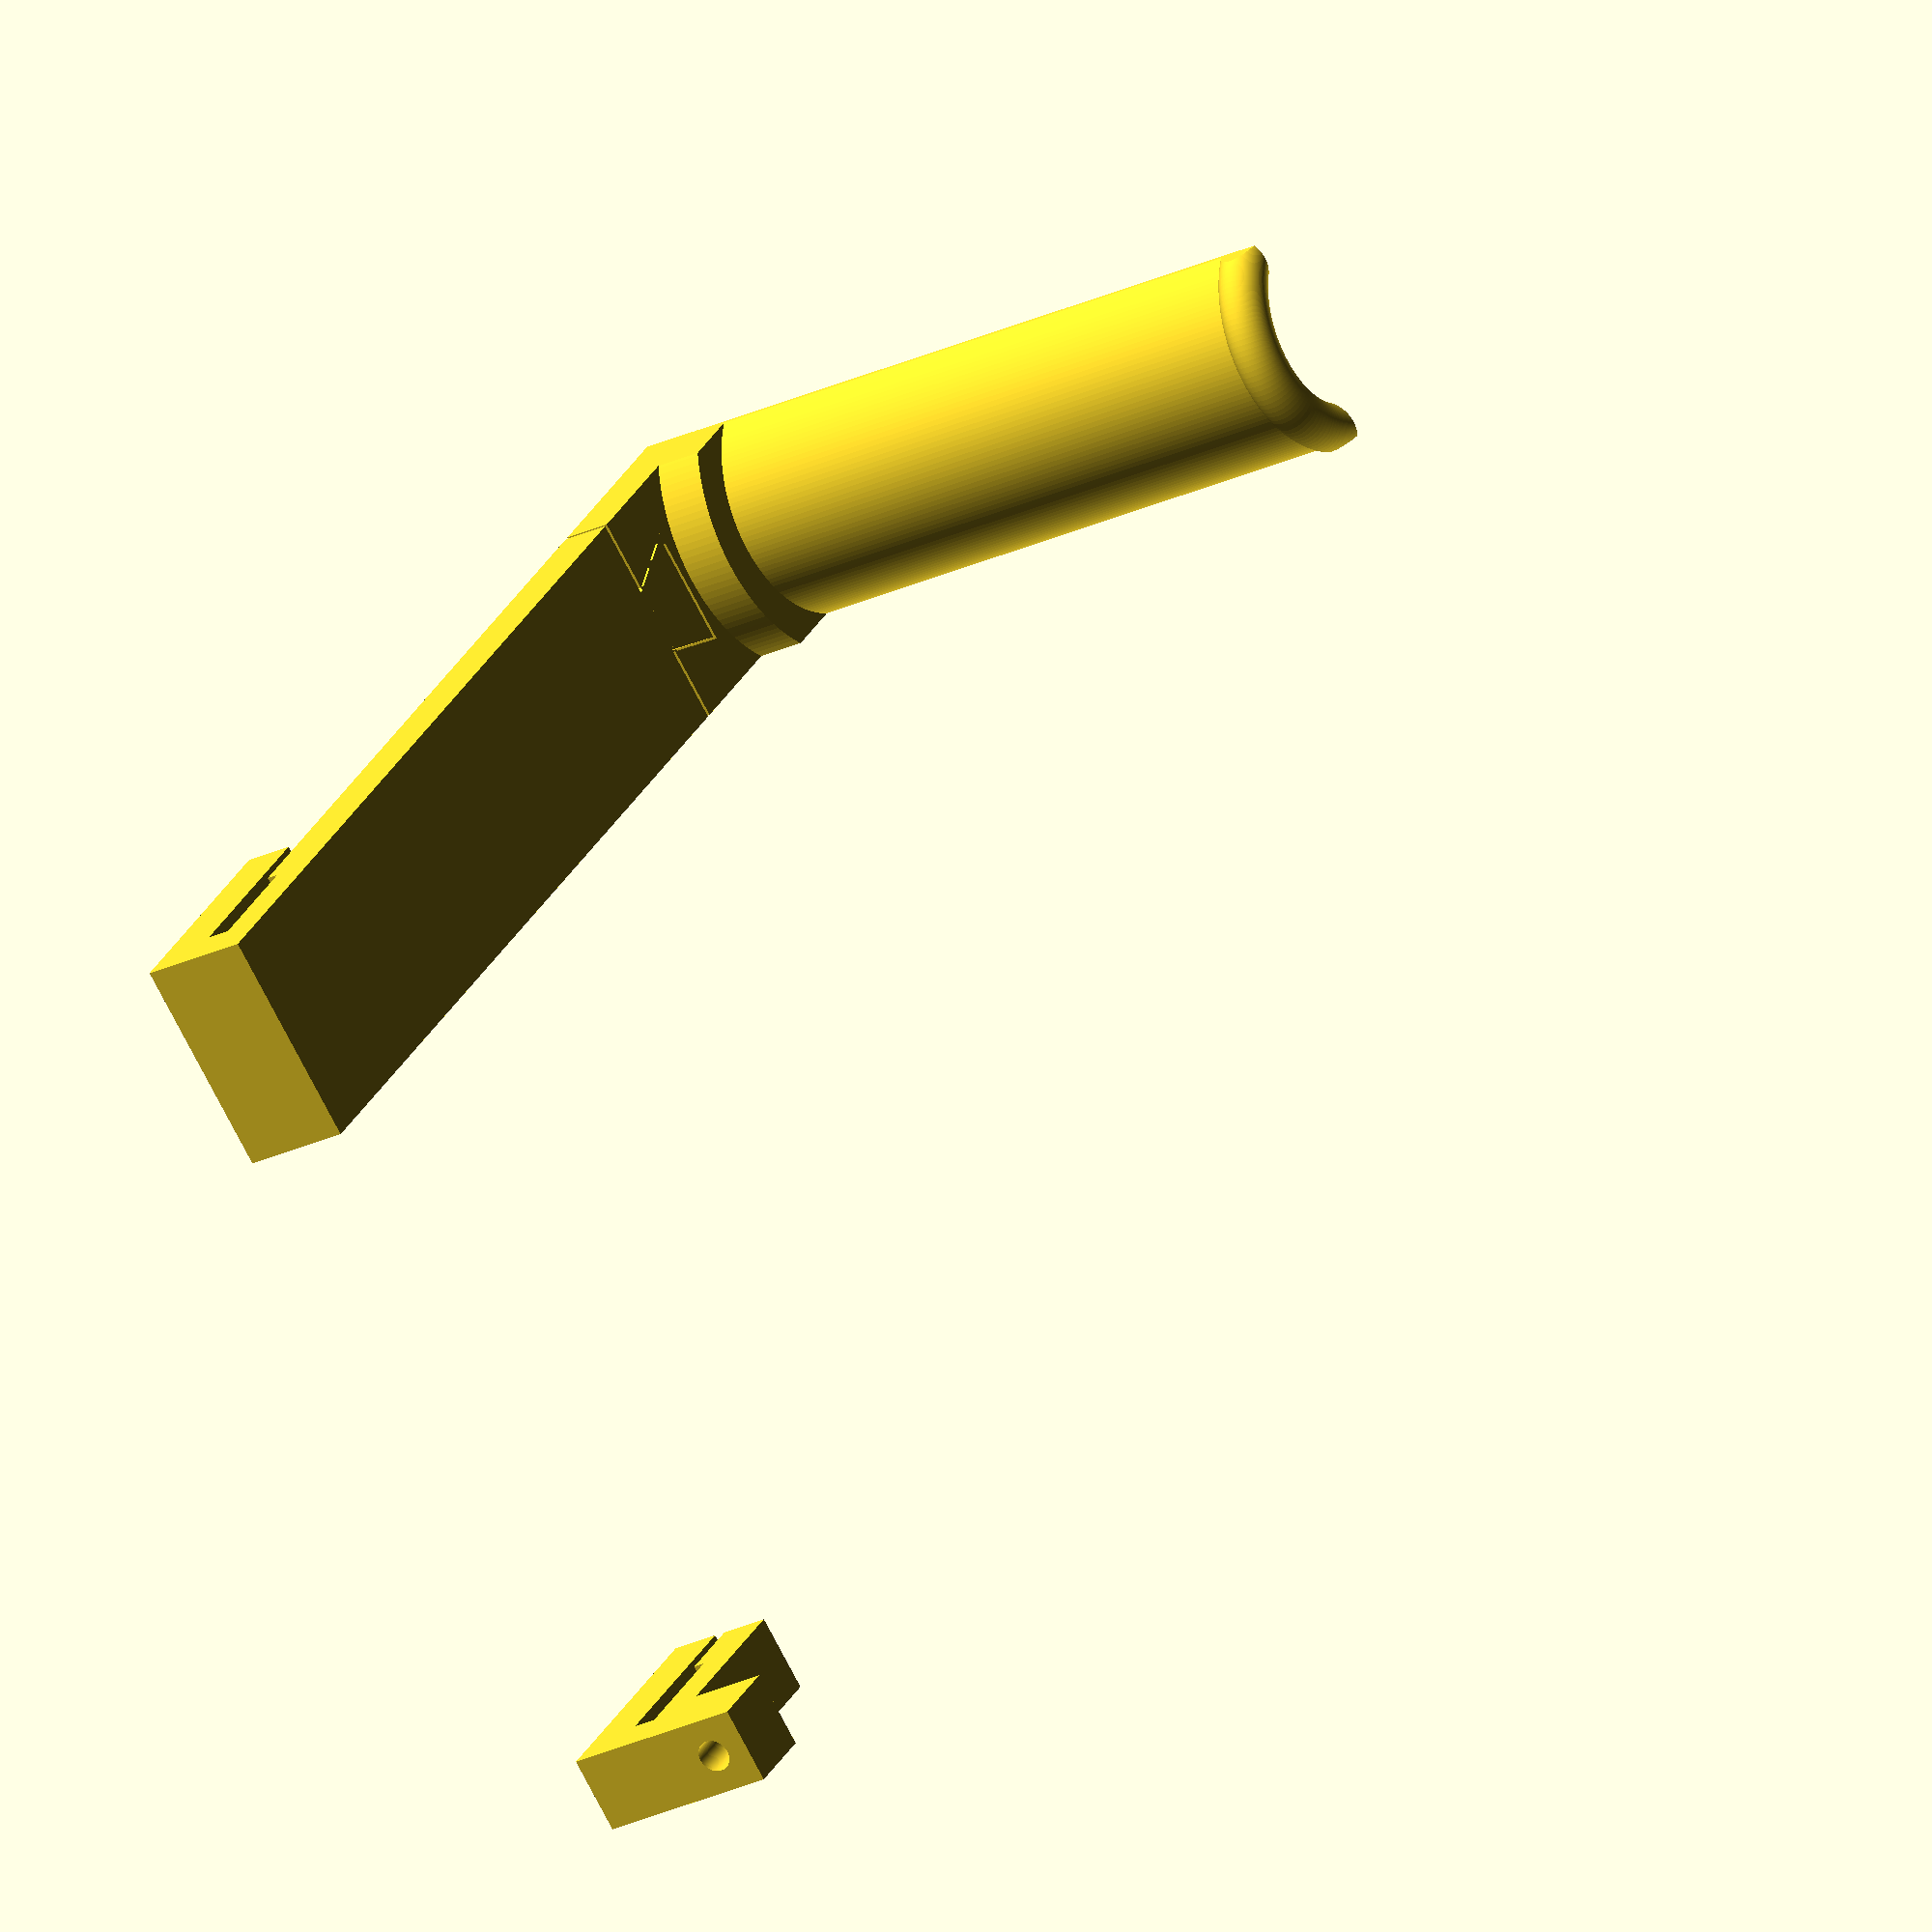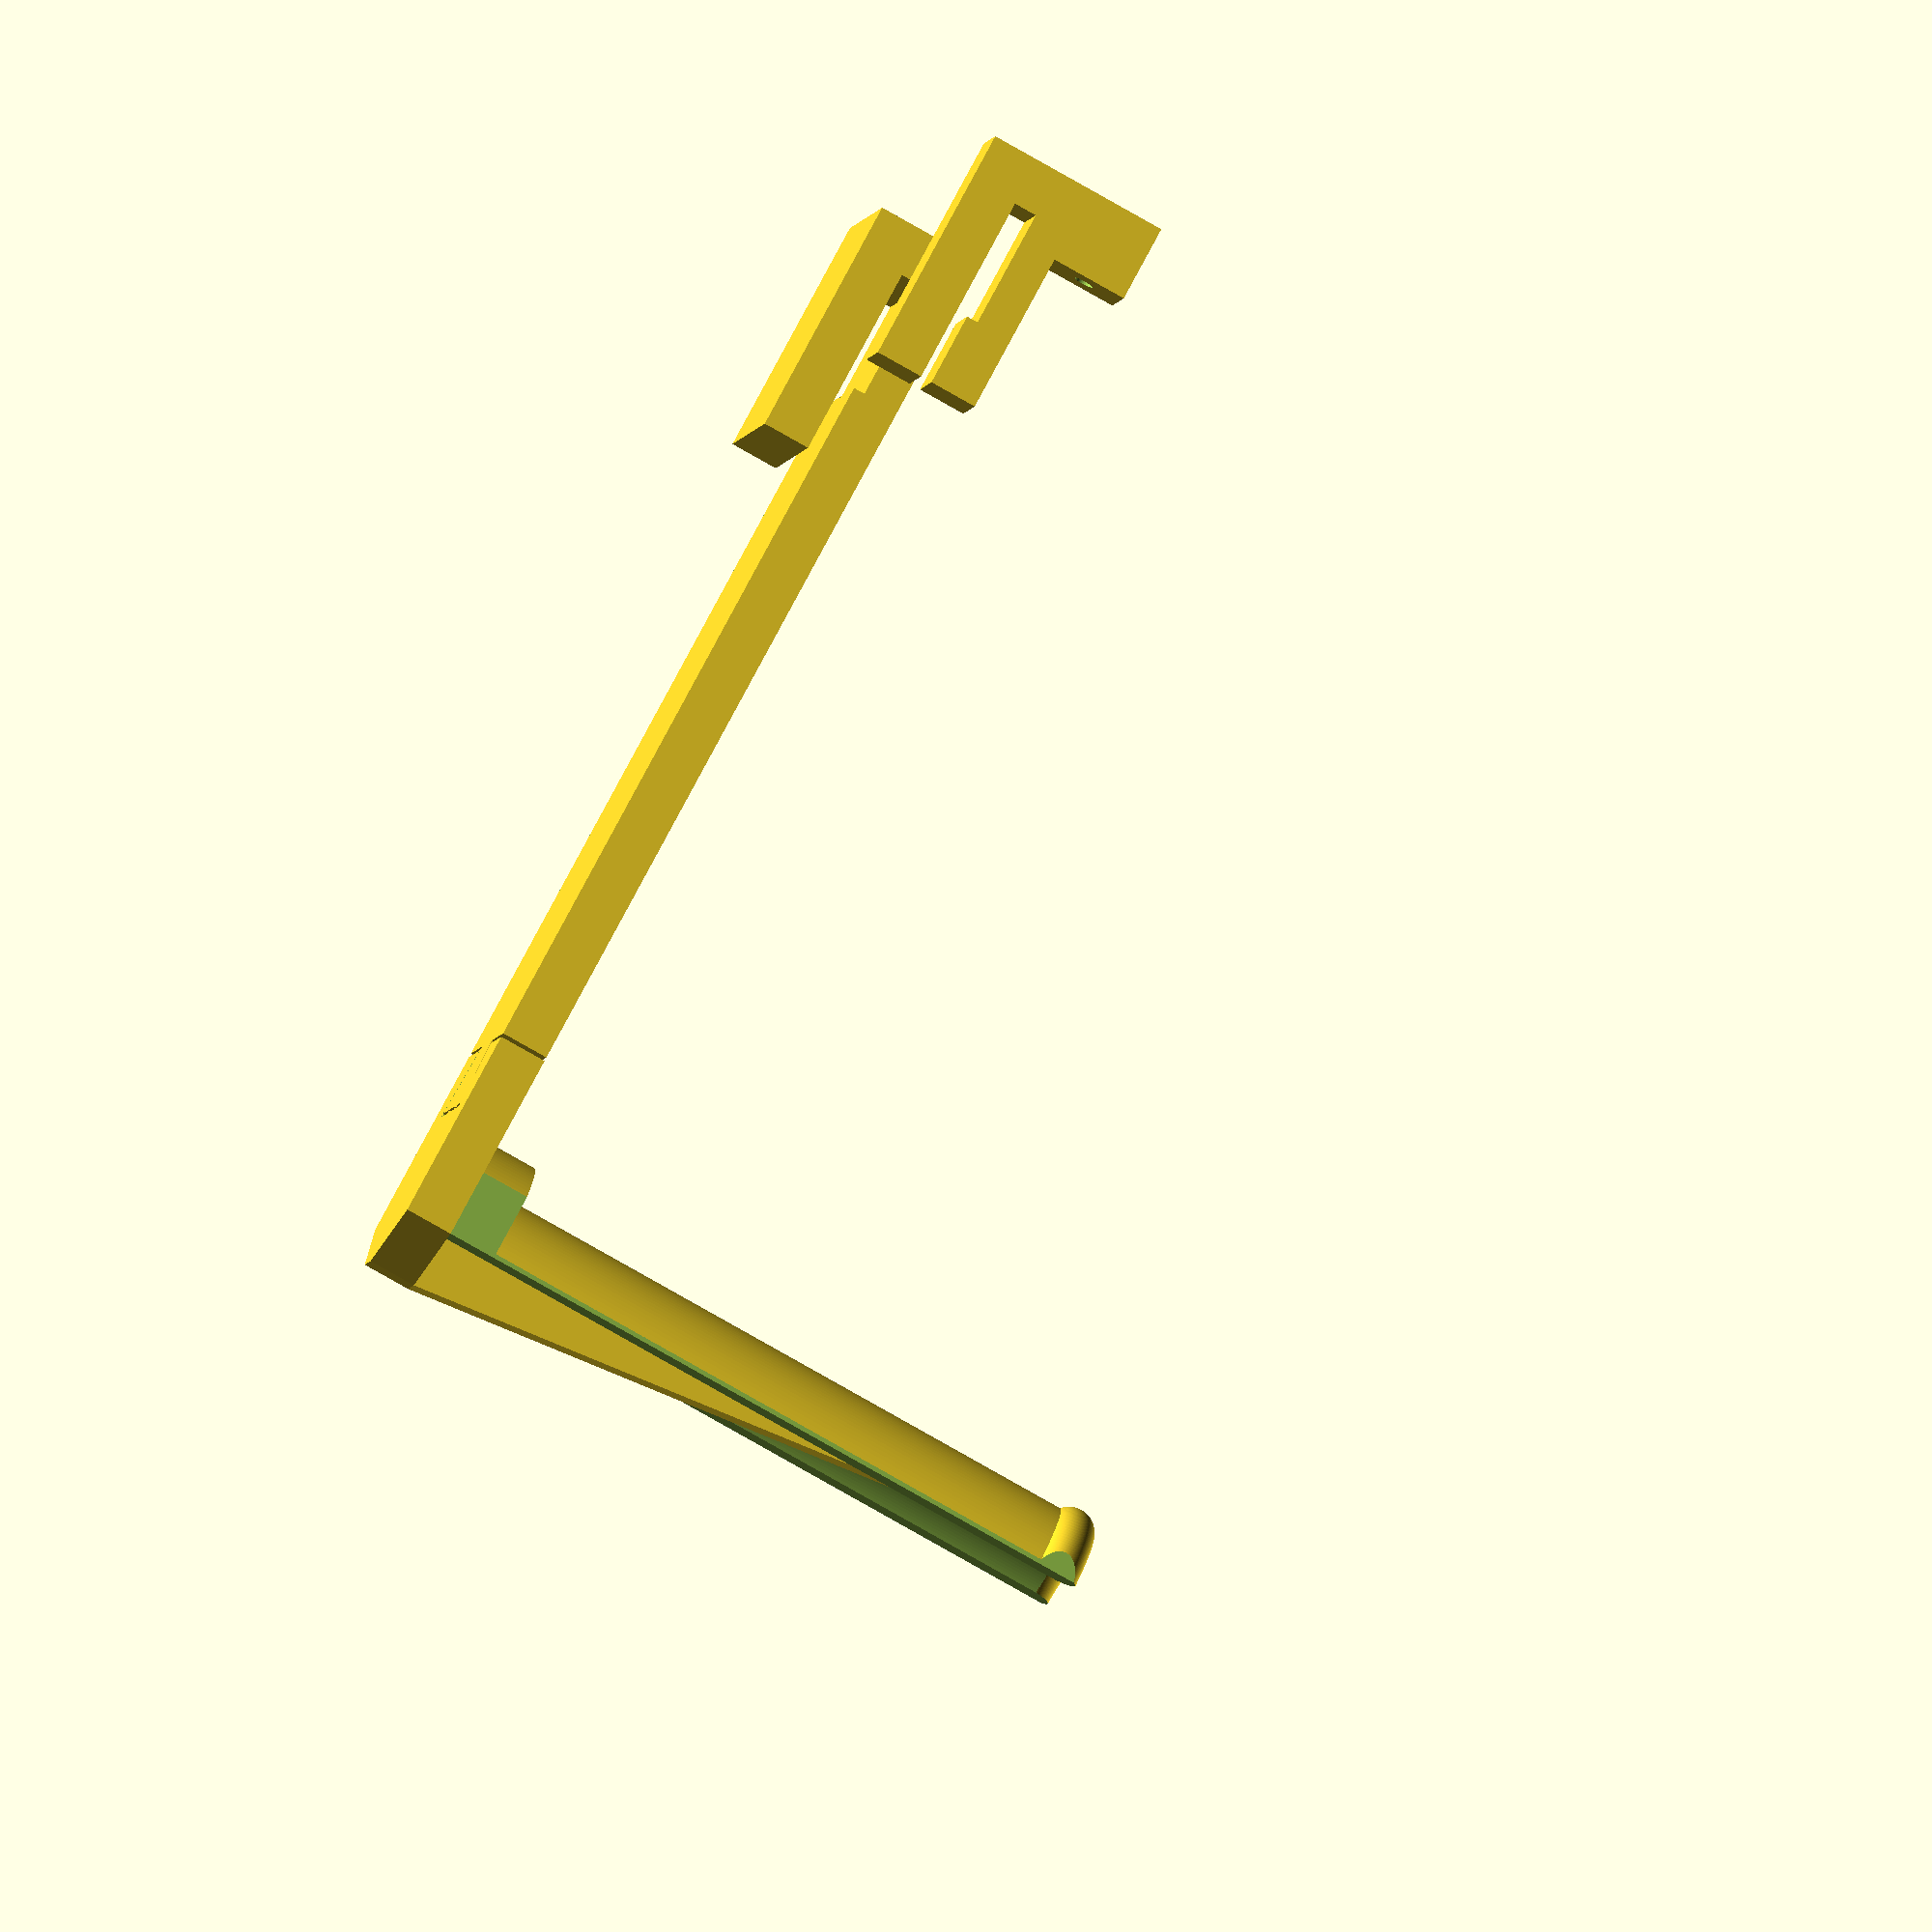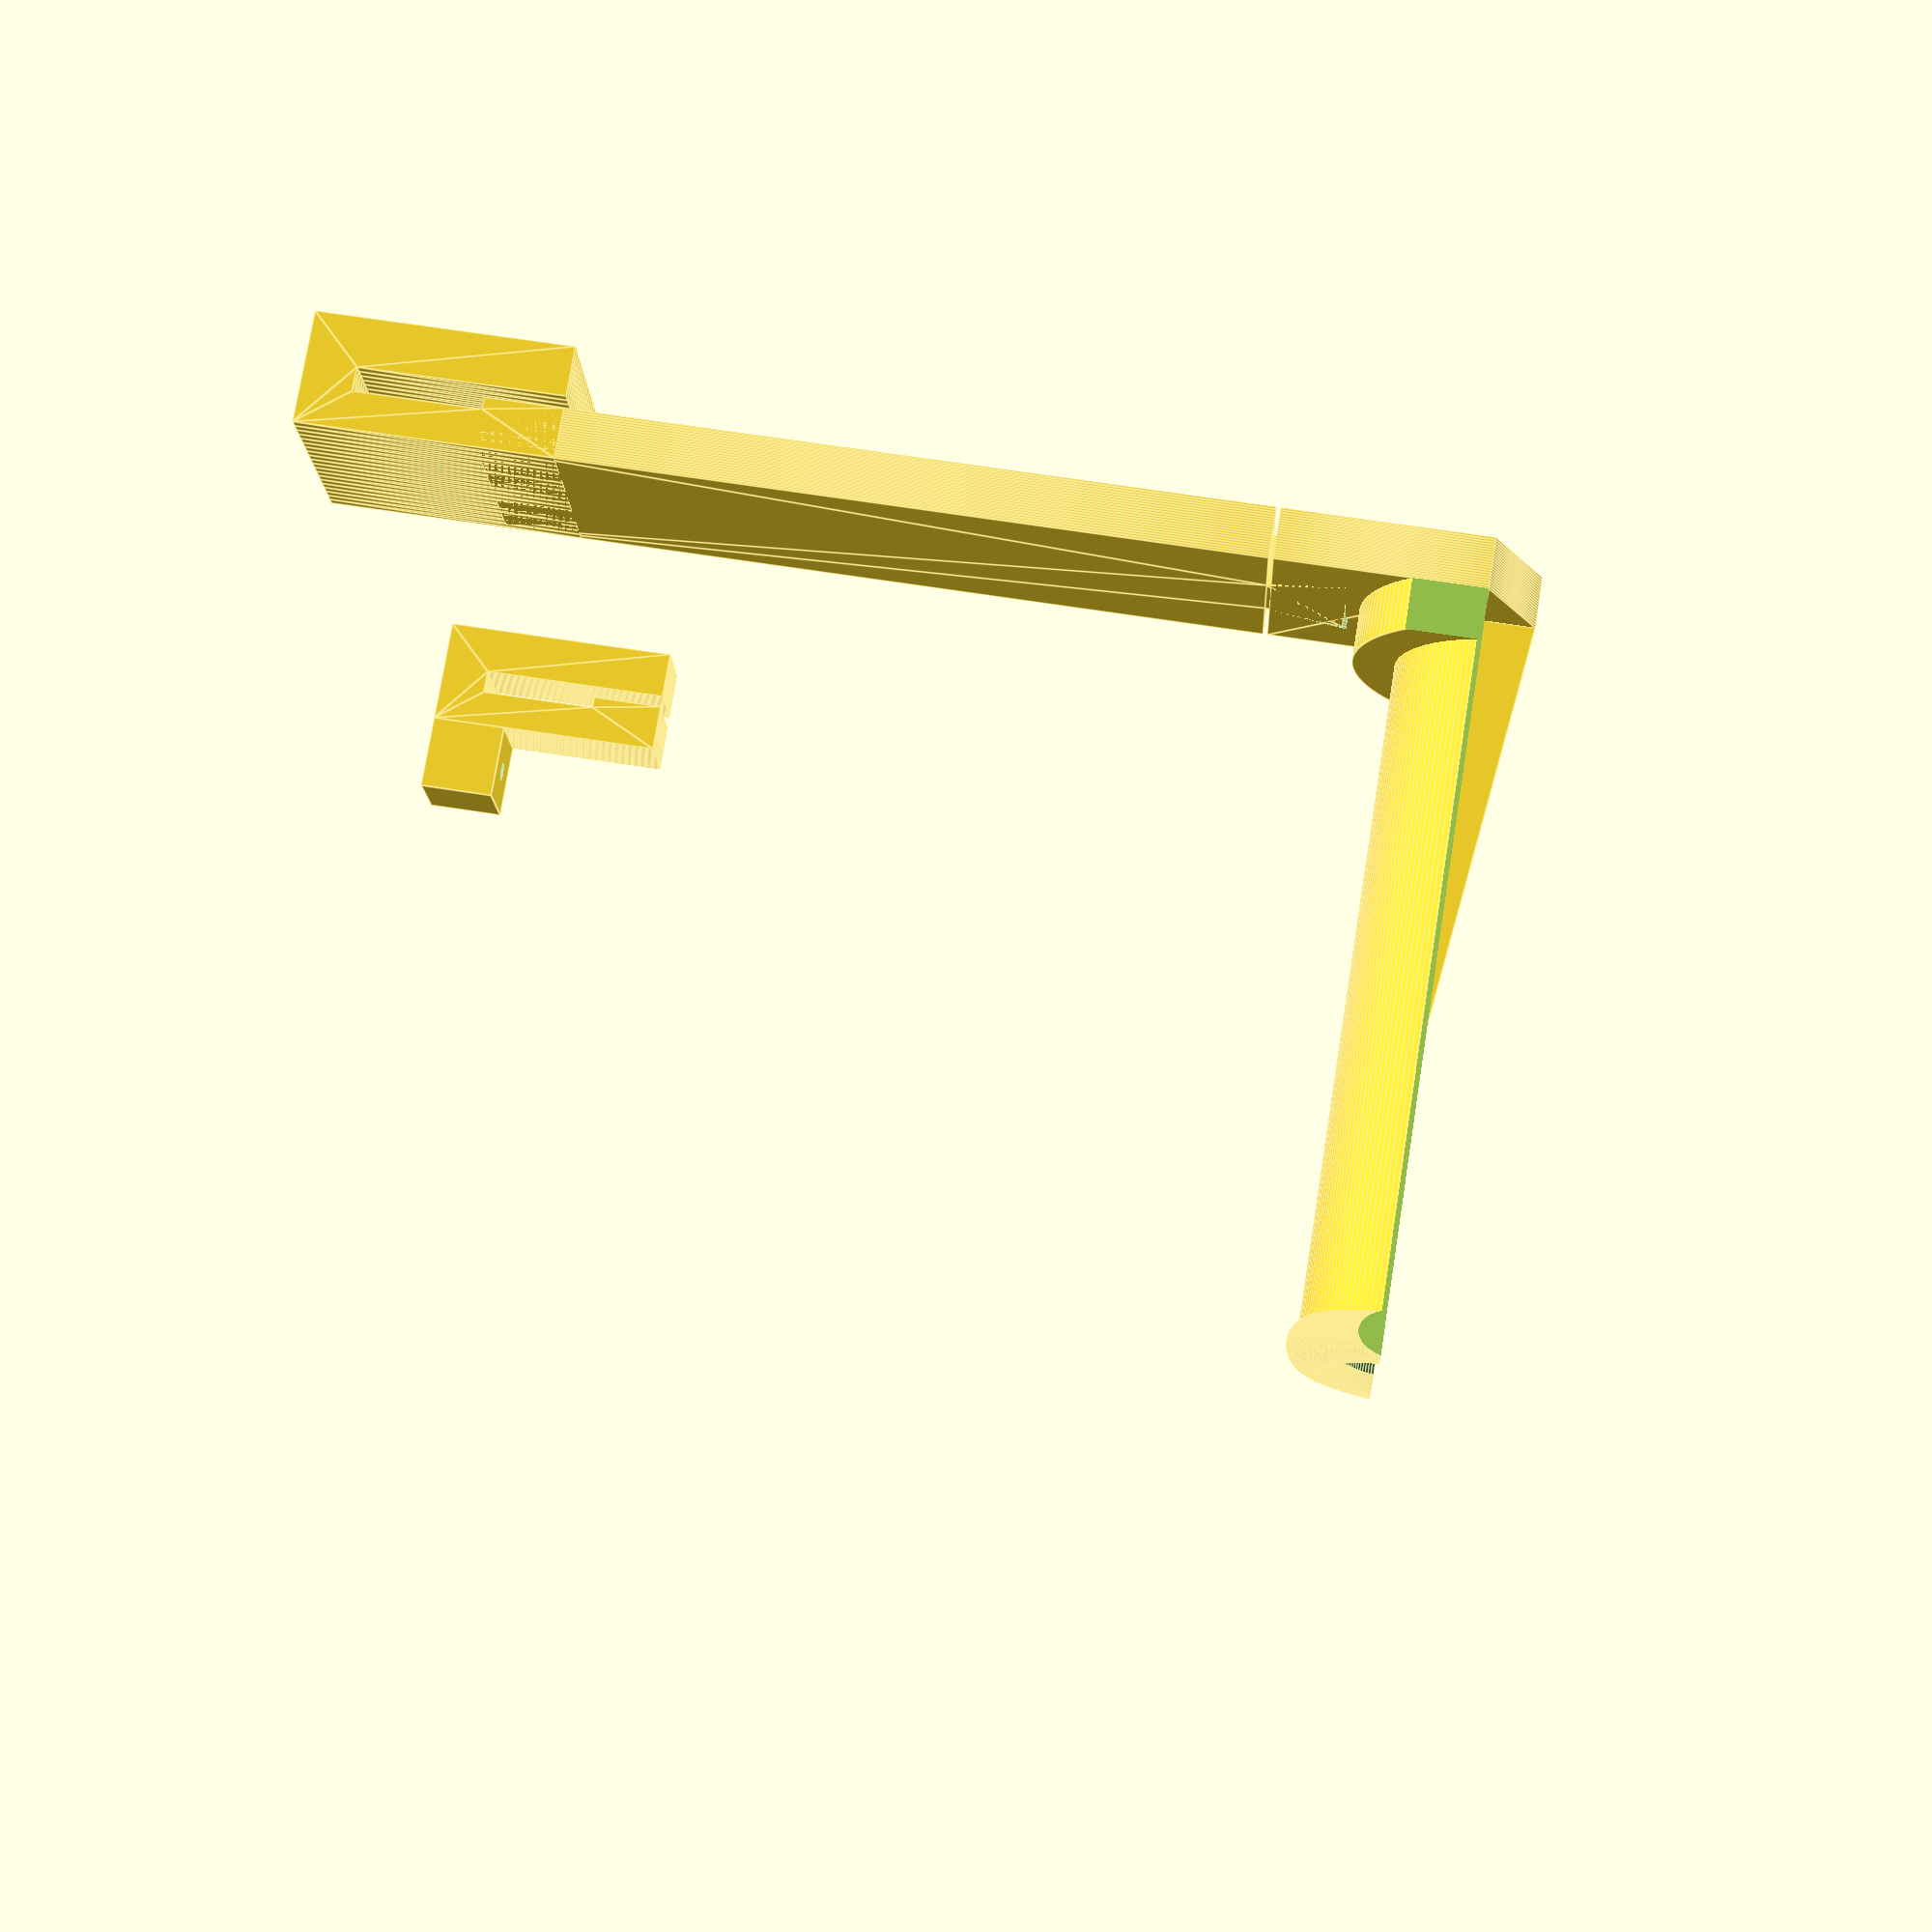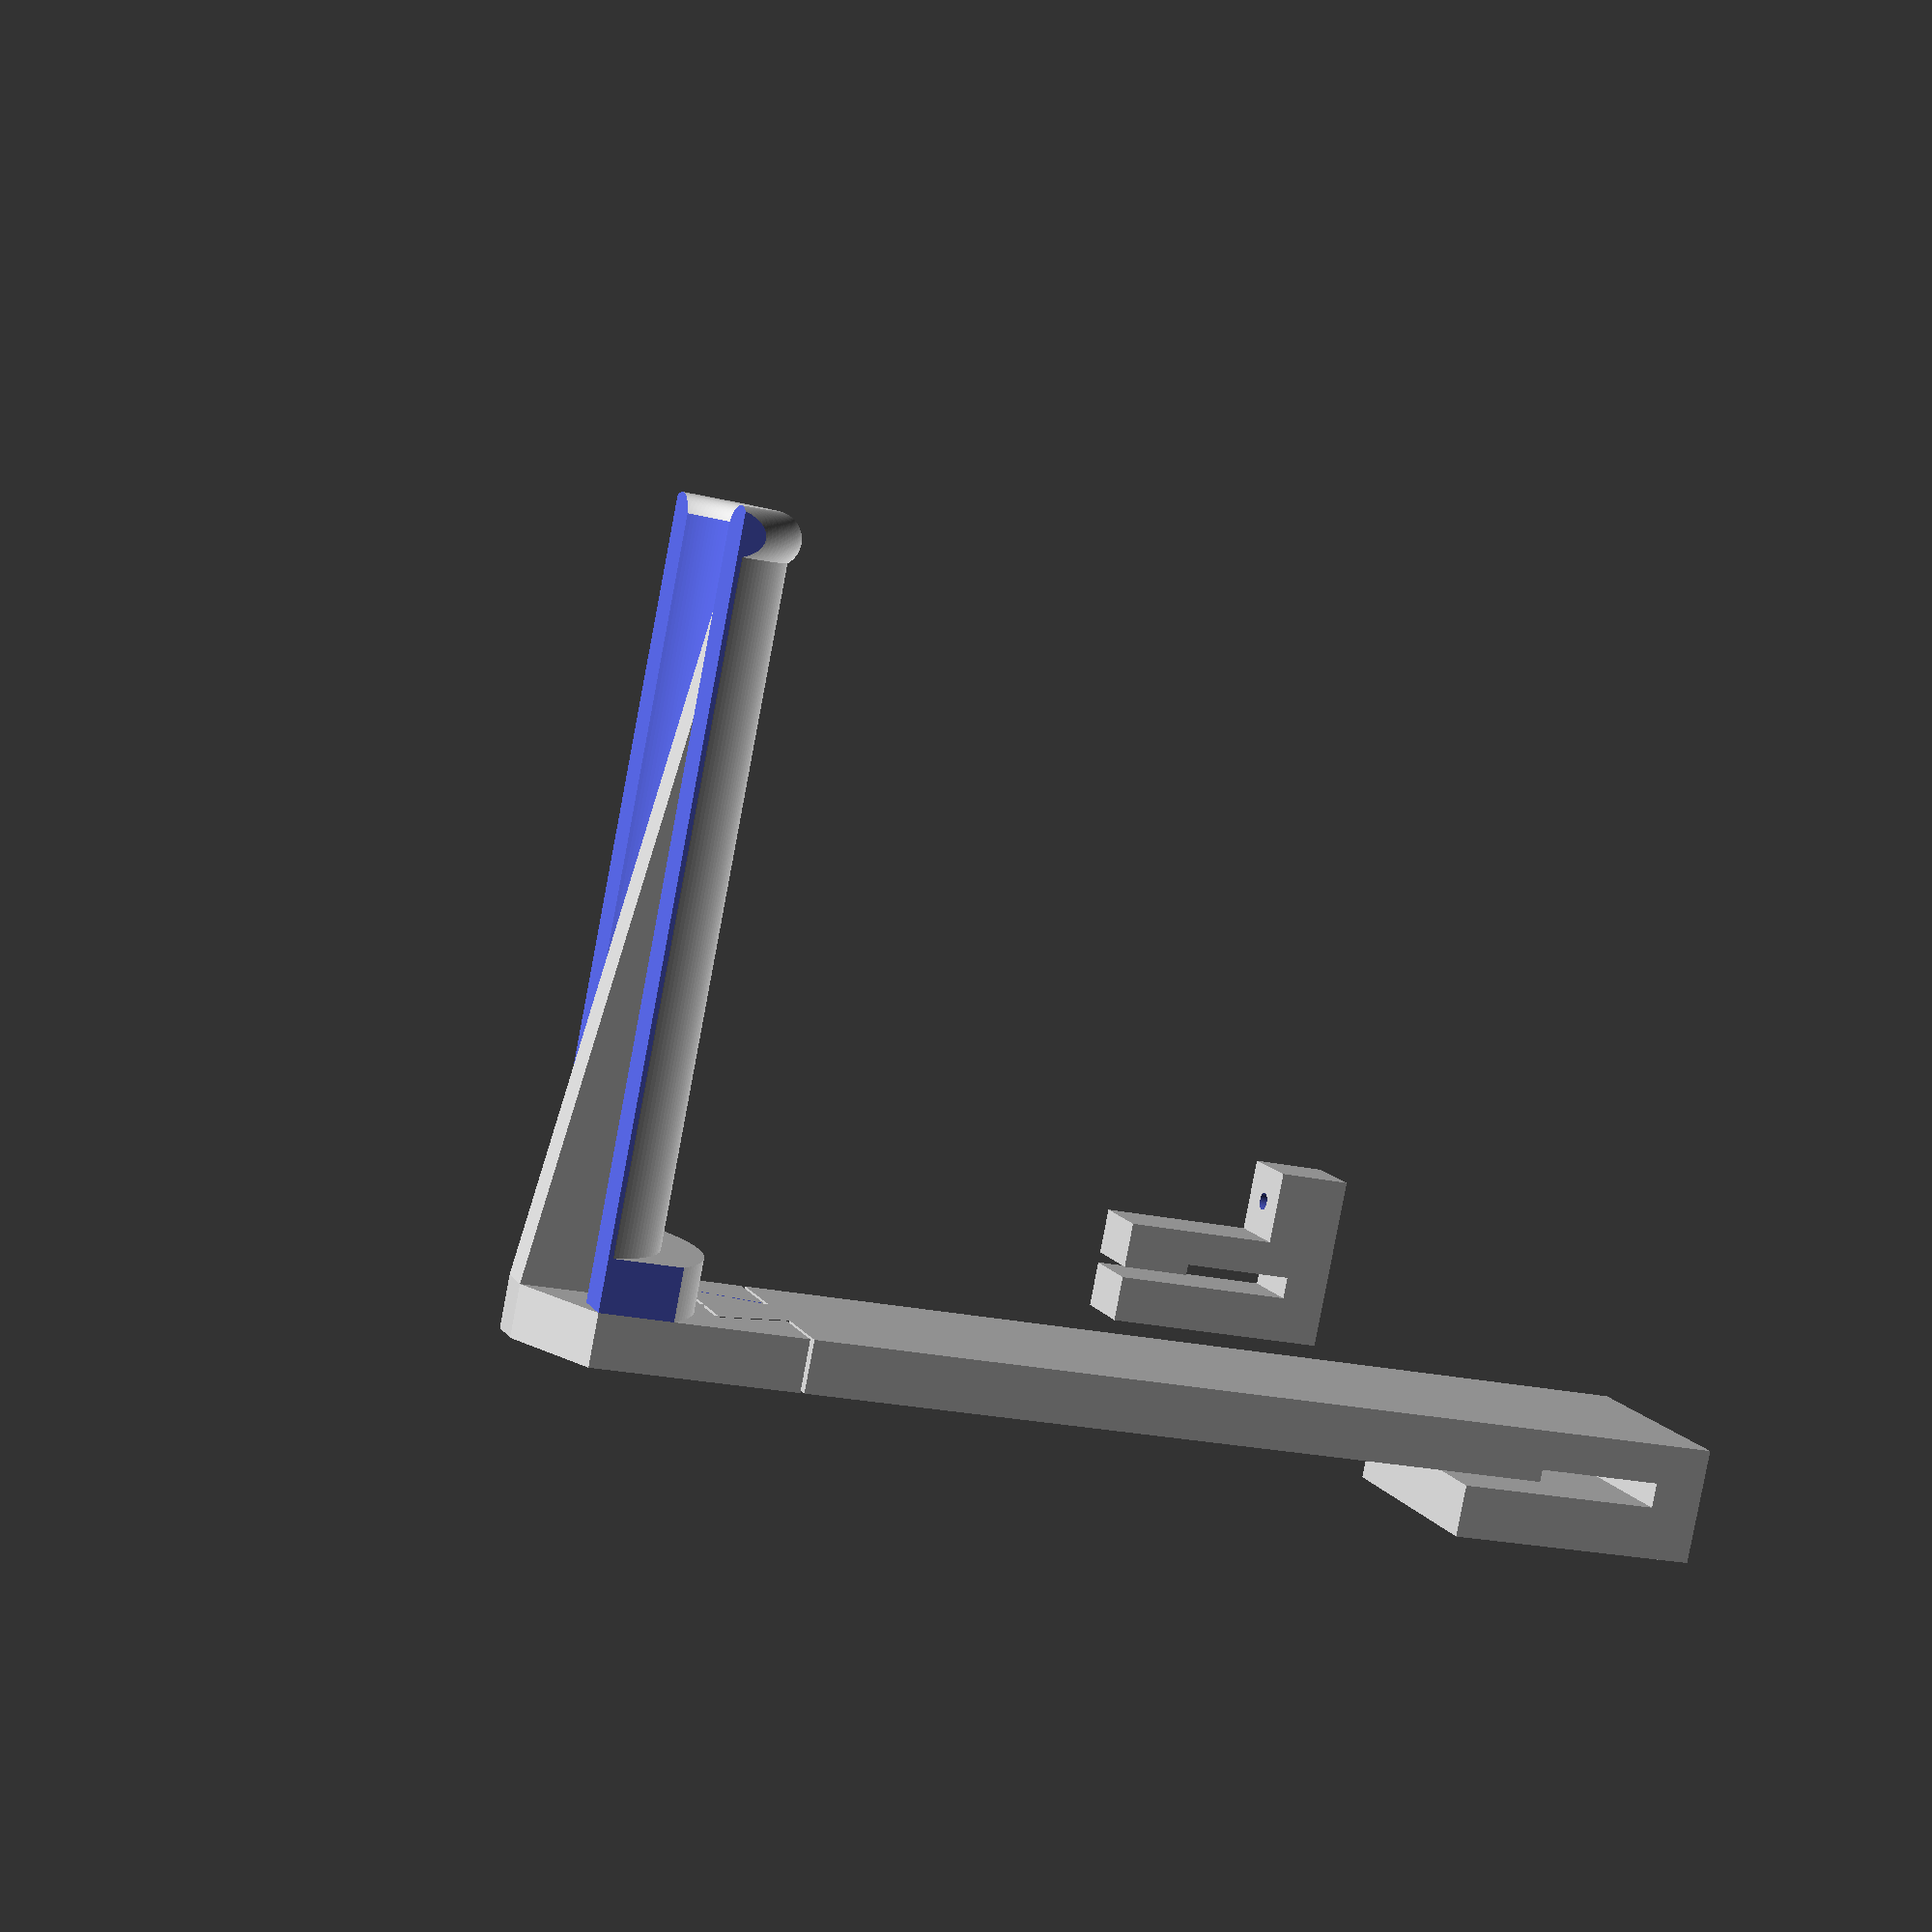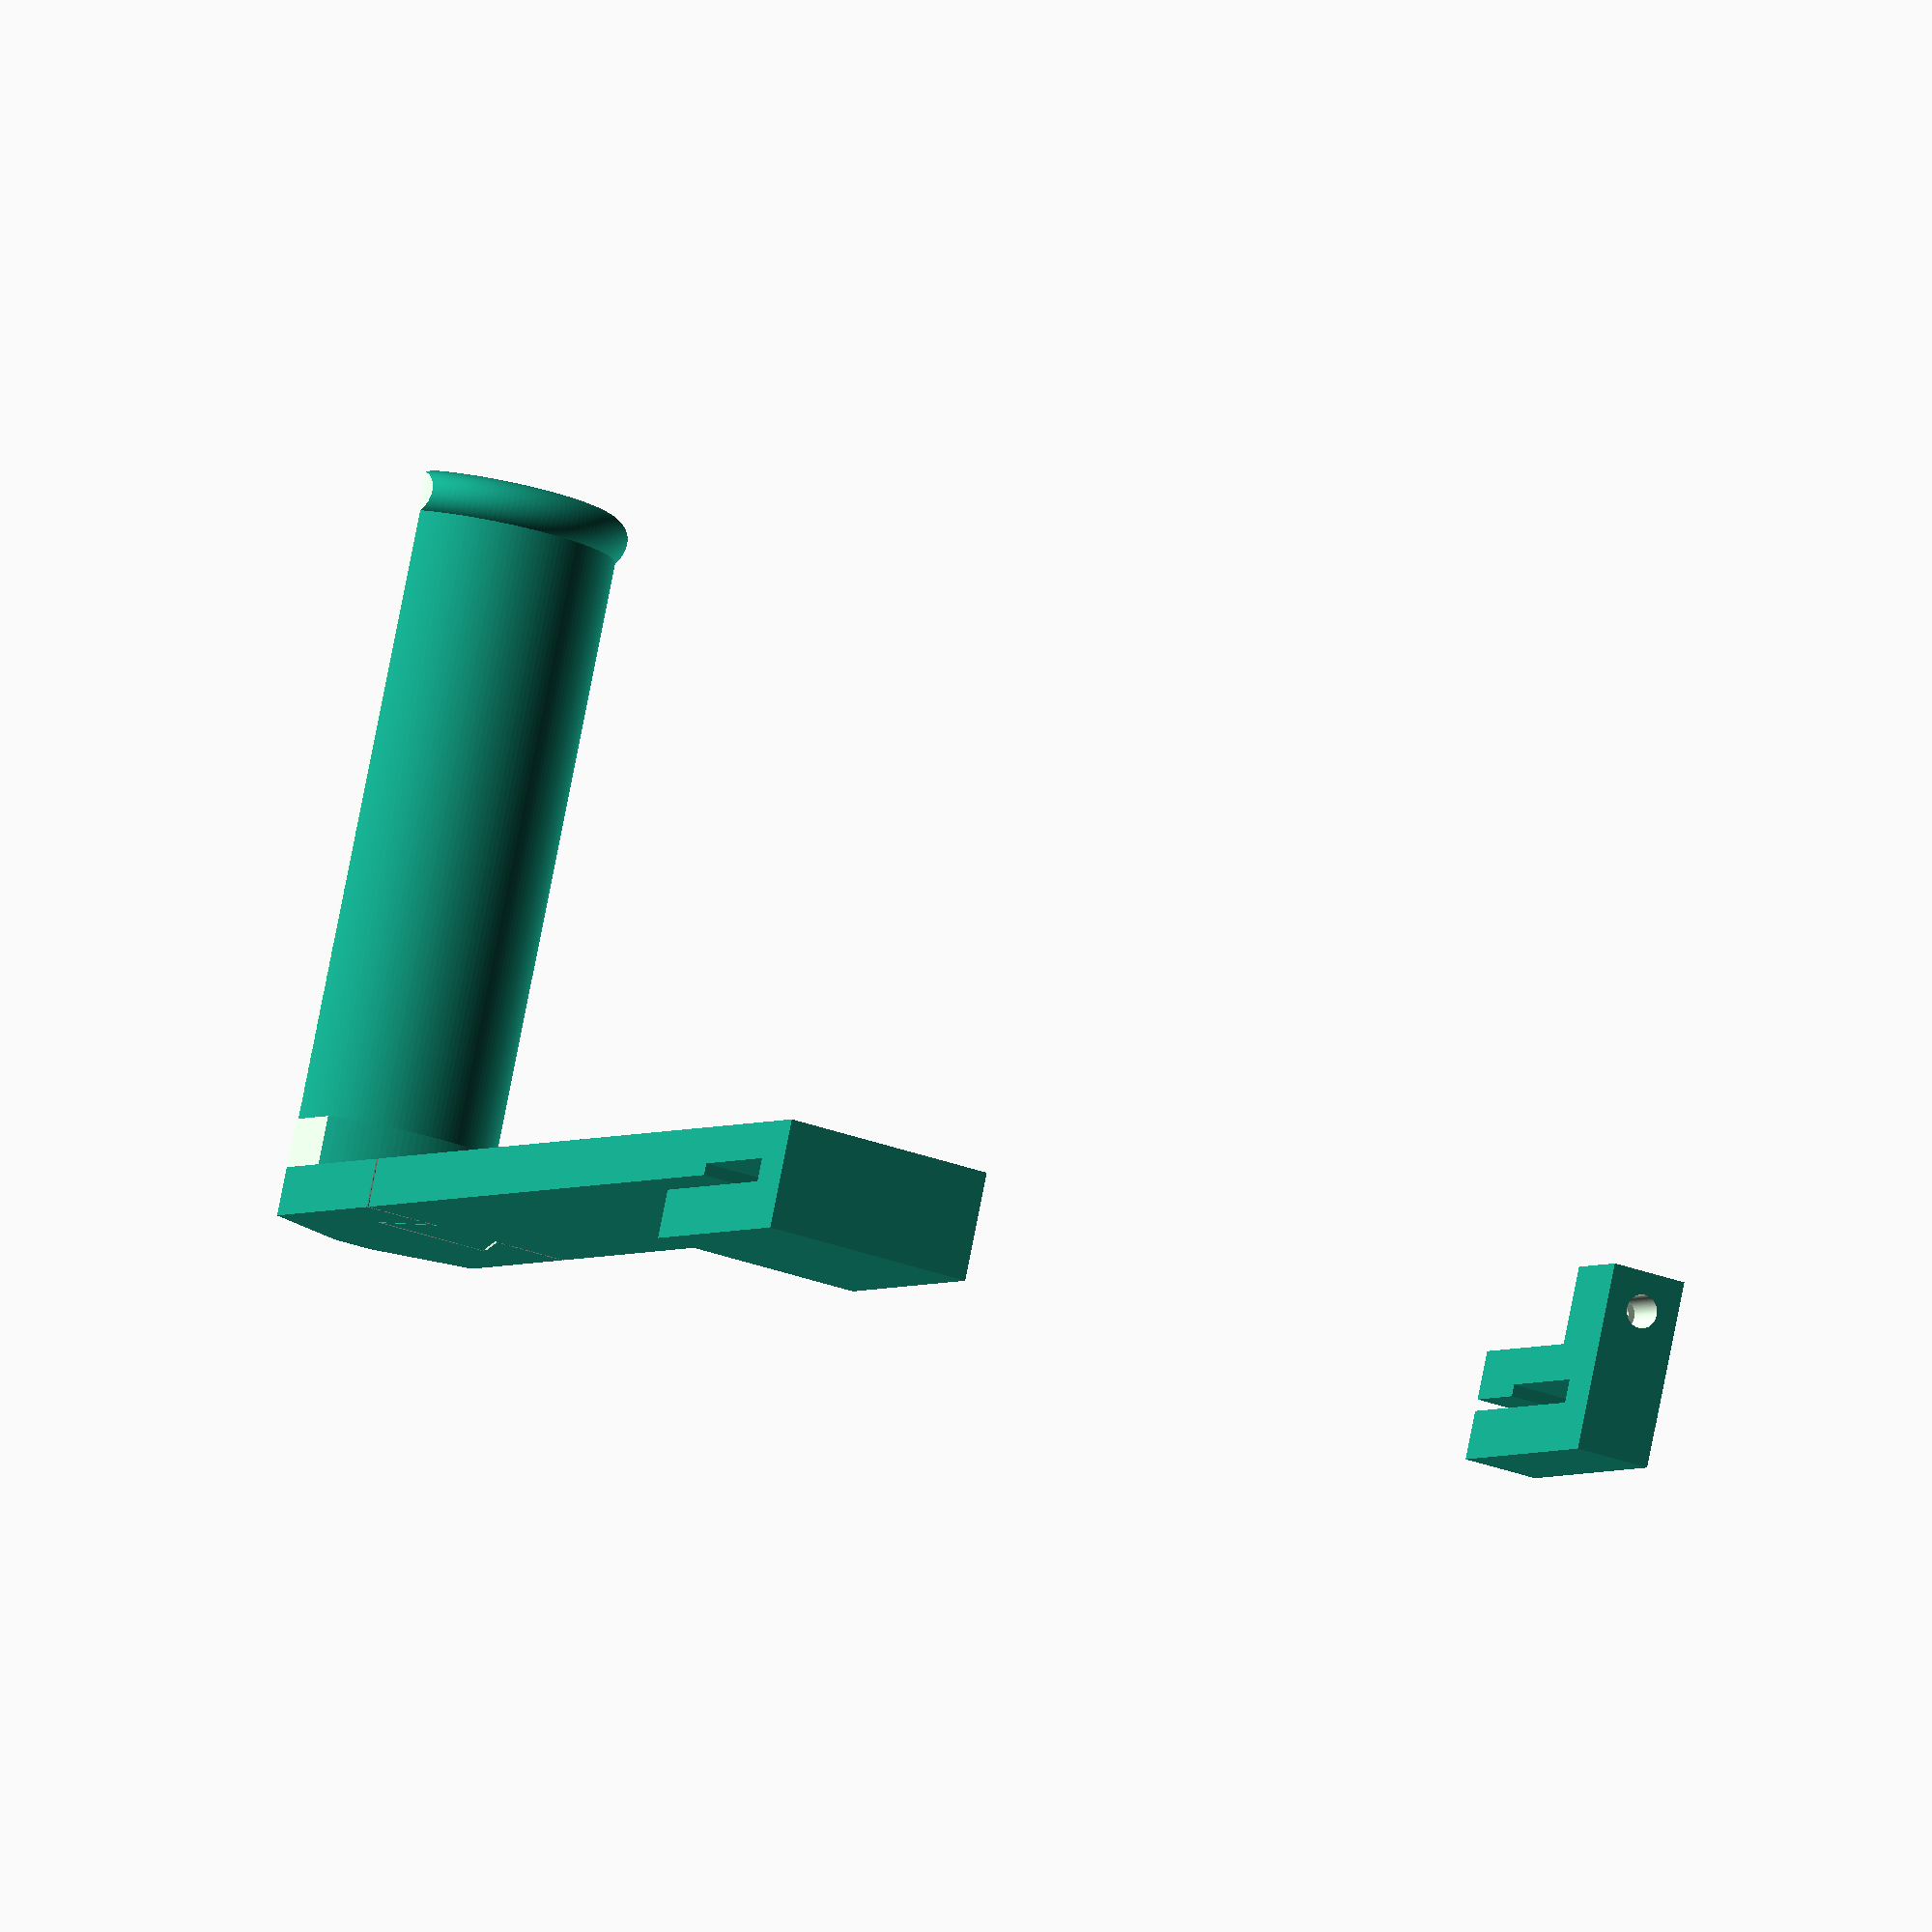
<openscad>
$fs = 0.1; // mm per facet in cylinder
$fa = 1; // degrees per facet in cylinder
$fn = 150; // higher values give a smoother surface

//spool_hole_dia = 2.25; // inches for Shaxon PLA filament spool
//spool_hole_dia = 2.0; // inches for Makerbot small PLA filament spool
spool_hole_dia = 1.25; // inches for MG Chemicals PLA filament spool

spool_height = 3; // thickness of the spool
spool_hub_wall = 0.2; // wall thickness of spool hub
spool_dia = 9; // outer diameter of the spool
spool_curb_width = .25; // width of curbs at edge of spool, that keep spool aligned.
spool_curb_height = .2; // height of curbs
hanger_thickness = 0.25; // thickness of bracket over side of makerbot mini

overcut = 1; // distance to over-cut beyond the part
module spool_cuts() {
    translate([spool_hole_dia*.45, -spool_hole_dia/2, -overcut]) cube([overcut, spool_hole_dia, spool_height+spool_curb_width+2*overcut]);    
    translate([-(spool_hole_dia*.45)-overcut, -spool_hole_dia/2, -overcut]) cube([overcut, spool_hole_dia, spool_height+spool_curb_width+2*overcut]);
    translate([-(spool_hole_dia/2), spool_hole_dia*.2-spool_hole_dia,  -overcut]) cube([spool_hole_dia, spool_hole_dia, spool_height+spool_curb_width+2*overcut]);
}
module arm() {
    difference() {
        union() {
            cylinder(h=spool_height+spool_curb_width*2, d=spool_hole_dia);
            cylinder(h=spool_curb_width, r=spool_hole_dia/2+spool_curb_height);
            translate([0, 0, spool_height+spool_curb_width*2])
                rotate_extrude(angle = 360, convexity = 10) translate([spool_hole_dia/2-0.08, 0, 0]) circle(d = spool_curb_width);
        }
        translate([0, 0, -.5]) cylinder(h=spool_height+spool_curb_width*2+2*overcut, r=(spool_hole_dia/2-spool_hub_wall));
        spool_cuts();
    }

    // spool support triangle
    triangle_points =[
        [0, spool_hole_dia/2-spool_hub_wall],
        [spool_height+spool_curb_width*2, spool_hole_dia/2-spool_hub_wall],
//        [spool_height+spool_curb_width, spool_hole_dia*.2],
        [0, 0]
    ];
    triangle_paths =[[0,1,2,3]];
    rotate([0,270,0])
        linear_extrude(height = spool_hub_wall, center = true, convexity = 10, twist = 0, slices = 20, scale = 1.0) 
        polygon(triangle_points, triangle_paths, convexity = 10);

    // spool wall plate
    plate_points =[
        [-spool_hole_dia*.45, spool_hole_dia*.2],
        [-spool_hub_wall/2,0], [spool_hub_wall/2,0],
        [spool_hole_dia*.45, spool_hole_dia*.2],
        [spool_hole_dia*.45, spool_hole_dia],
        [-spool_hole_dia*.45, spool_hole_dia]
    ];
    plate_paths =[[0,1,2,3,4,5]];
    difference() {
        translate([0, 0, -hanger_thickness]) 
            linear_extrude(height = hanger_thickness, center = false, convexity = 10, twist = 0, slices = 20, scale = 1.0) 
                polygon(plate_points, plate_paths, convexity = 10);
        hanger_tab(0);
    }
}

module  hanger_tab(margin) {
    tab_points = [
        [spool_hole_dia*.45, spool_hole_dia + margin],
        [spool_hole_dia * .45 - spool_hole_dia * .3 - margin, spool_hole_dia + margin],
        [spool_hole_dia * .45 - spool_hole_dia * .2 - margin, spool_hole_dia*.7 + margin],
        [-(spool_hole_dia * .45 - spool_hole_dia * .2 - margin), spool_hole_dia*.7 + margin],
        [-(spool_hole_dia * .45 - spool_hole_dia * .3 - margin), spool_hole_dia + margin],
        [-spool_hole_dia*.45, spool_hole_dia + margin],
        [-spool_hole_dia*.45, 5],
        [spool_hole_dia*.45, 5]
    ];
    tab_paths = [[0,1,2,3,4,5,6,7]];
    translate([0, 0, -hanger_thickness])
        linear_extrude(height = hanger_thickness, center = false, convexity = 10, twist = 0, slices = 20, scale = 1.0) 
            polygon(tab_points, tab_paths, convexity = 10);
}

mini_edge_thickness = .12;
mini_wall_thickness = mini_edge_thickness/2;
wall_points = [
    [- 1             ,0],
    [hanger_thickness, 0],
    [hanger_thickness, -hanger_thickness*2 - mini_wall_thickness],
    [- 1             , -hanger_thickness*2 - mini_wall_thickness],
    [- 1             , -hanger_thickness - mini_wall_thickness],
    [0               , -hanger_thickness - mini_wall_thickness],
    [0               , -hanger_thickness + mini_wall_thickness],
    [- .62           , -hanger_thickness + mini_wall_thickness],
    [- .62           , -hanger_thickness],
    [- 1             , -hanger_thickness]
];
wall_paths = [[0,1,2,3,4,5,6,7,8,9,10]];

module hook() {
    margin = 0.02; // TODO: play with this value to get a tight fit (0.05 is too large for a Makerbot Mini)
    hanger_tab(margin);
    
    translate([0, (9-2.25)/2 + 2.25, 0])
    rotate([90, 0, 90])
    linear_extrude(height = spool_hole_dia*.45*2, center = true, convexity = 10, twist = 0, slices = 20, scale = 1.0) 
            polygon(wall_points, wall_paths, convexity = 10);
}

module plug() {
    pwidth = 0.4;
    translate([-spool_dia/2, (9-2.25)/2 + 2.25, 0]) {
            difference() {
                rotate([90, 0, 90])
                union() {
                    linear_extrude(height = pwidth, center = false, convexity = 10, twist = 0, slices = 20, scale = 1.0) 
                            polygon(wall_points, wall_paths, convexity = 10);
                    translate([hanger_thickness-pwidth, 0, 0]) cube([pwidth, pwidth ,pwidth]);
                }
                rotate([270, 0, 0]) {
                    translate([pwidth/2, -pwidth/2, 0]) {
                        cylinder (h = 1, d=0.17);
                        translate([0, 0, -pwidth/2]) cylinder (h = 1, d=0.1);
                    }
                }
            }
        }
}

// These parts are needed, and should be exported as STL separately from OpenSCAD
plug();
hook();
arm();
</openscad>
<views>
elev=25.5 azim=221.1 roll=307.6 proj=o view=wireframe
elev=260.4 azim=107.0 roll=299.6 proj=o view=solid
elev=284.0 azim=267.9 roll=9.1 proj=p view=edges
elev=264.4 azim=251.0 roll=190.7 proj=p view=solid
elev=98.5 azim=152.6 roll=348.8 proj=o view=solid
</views>
